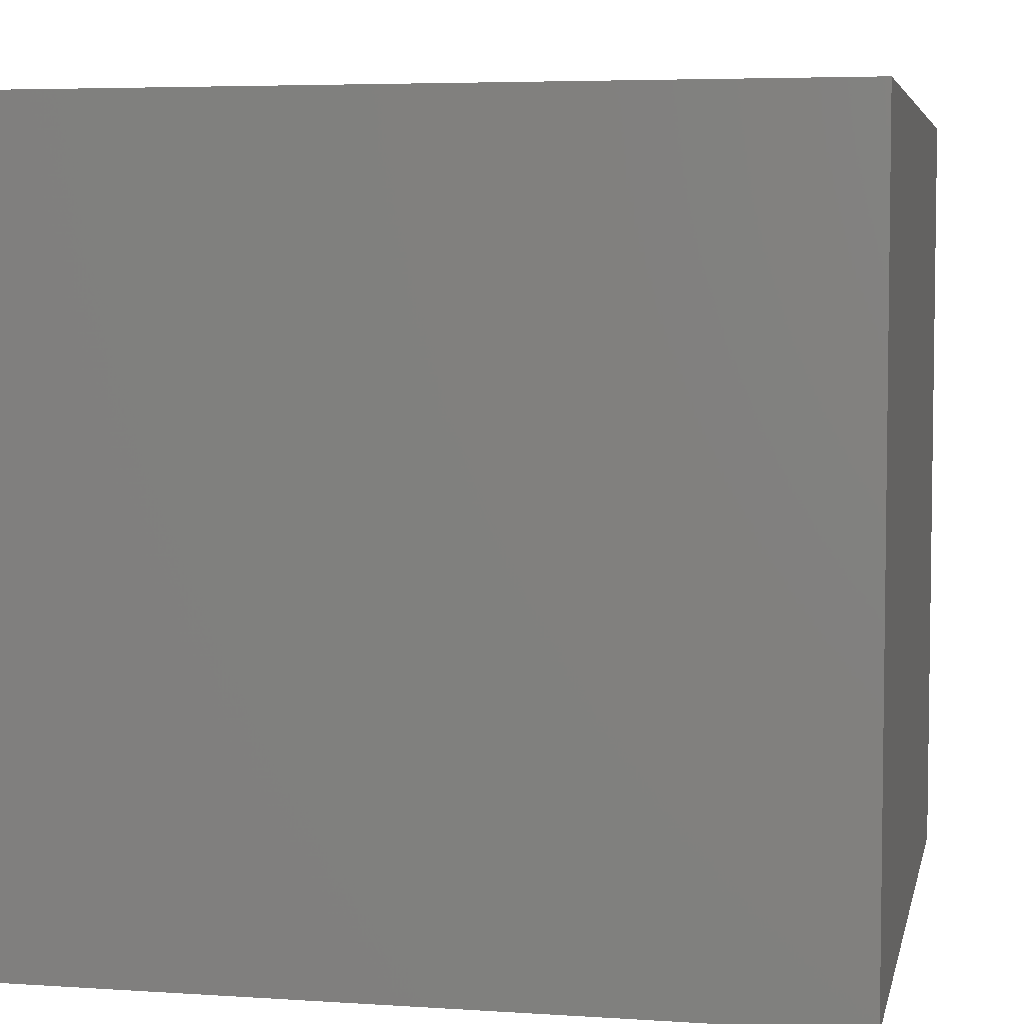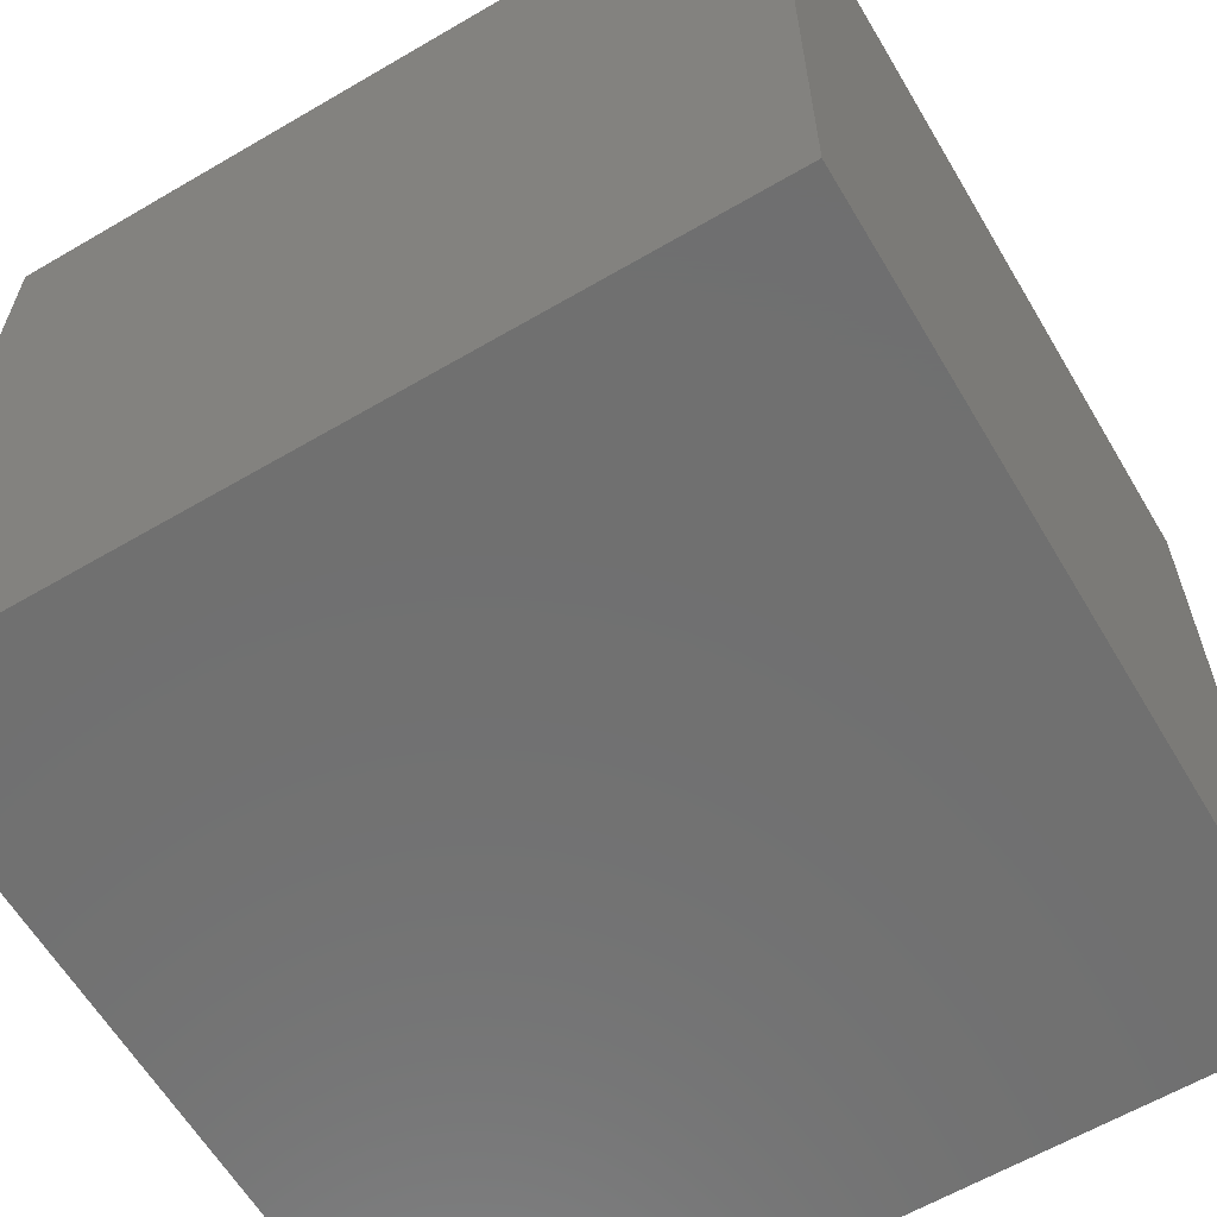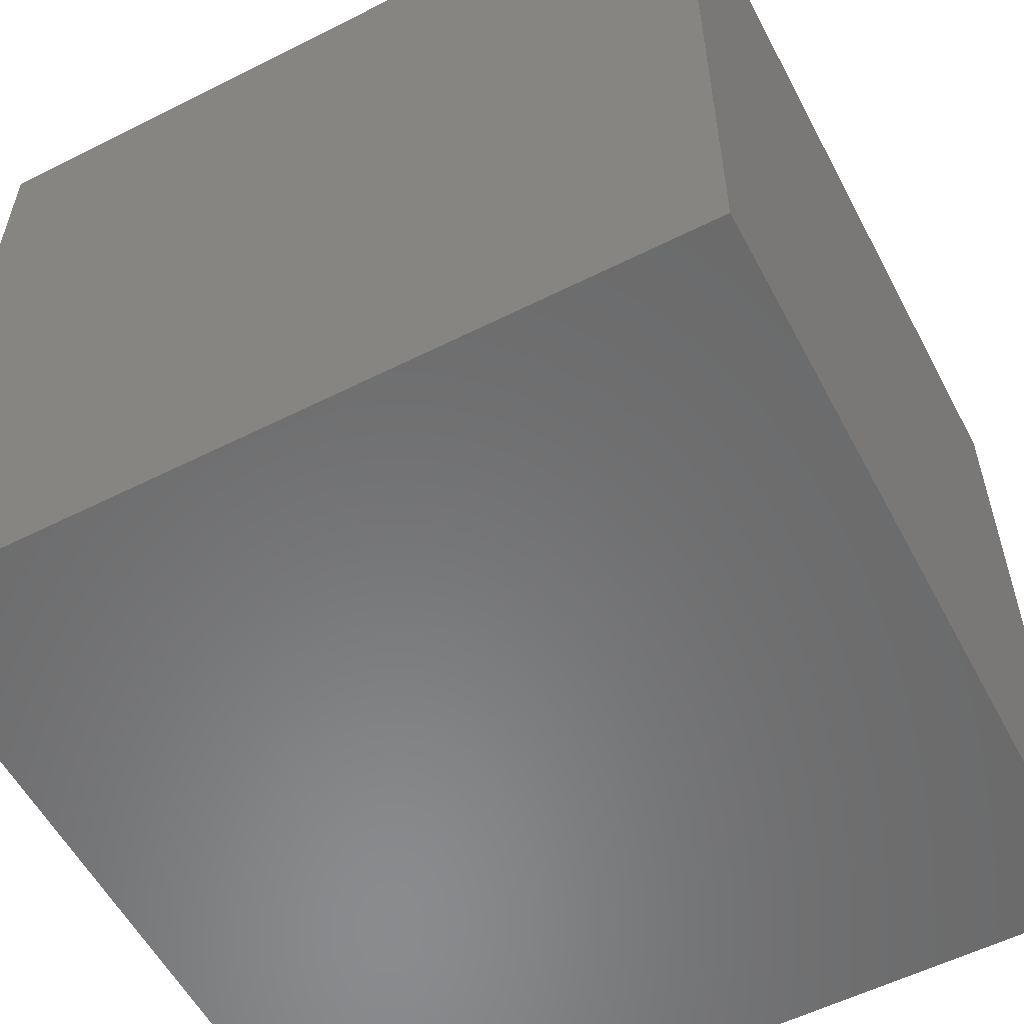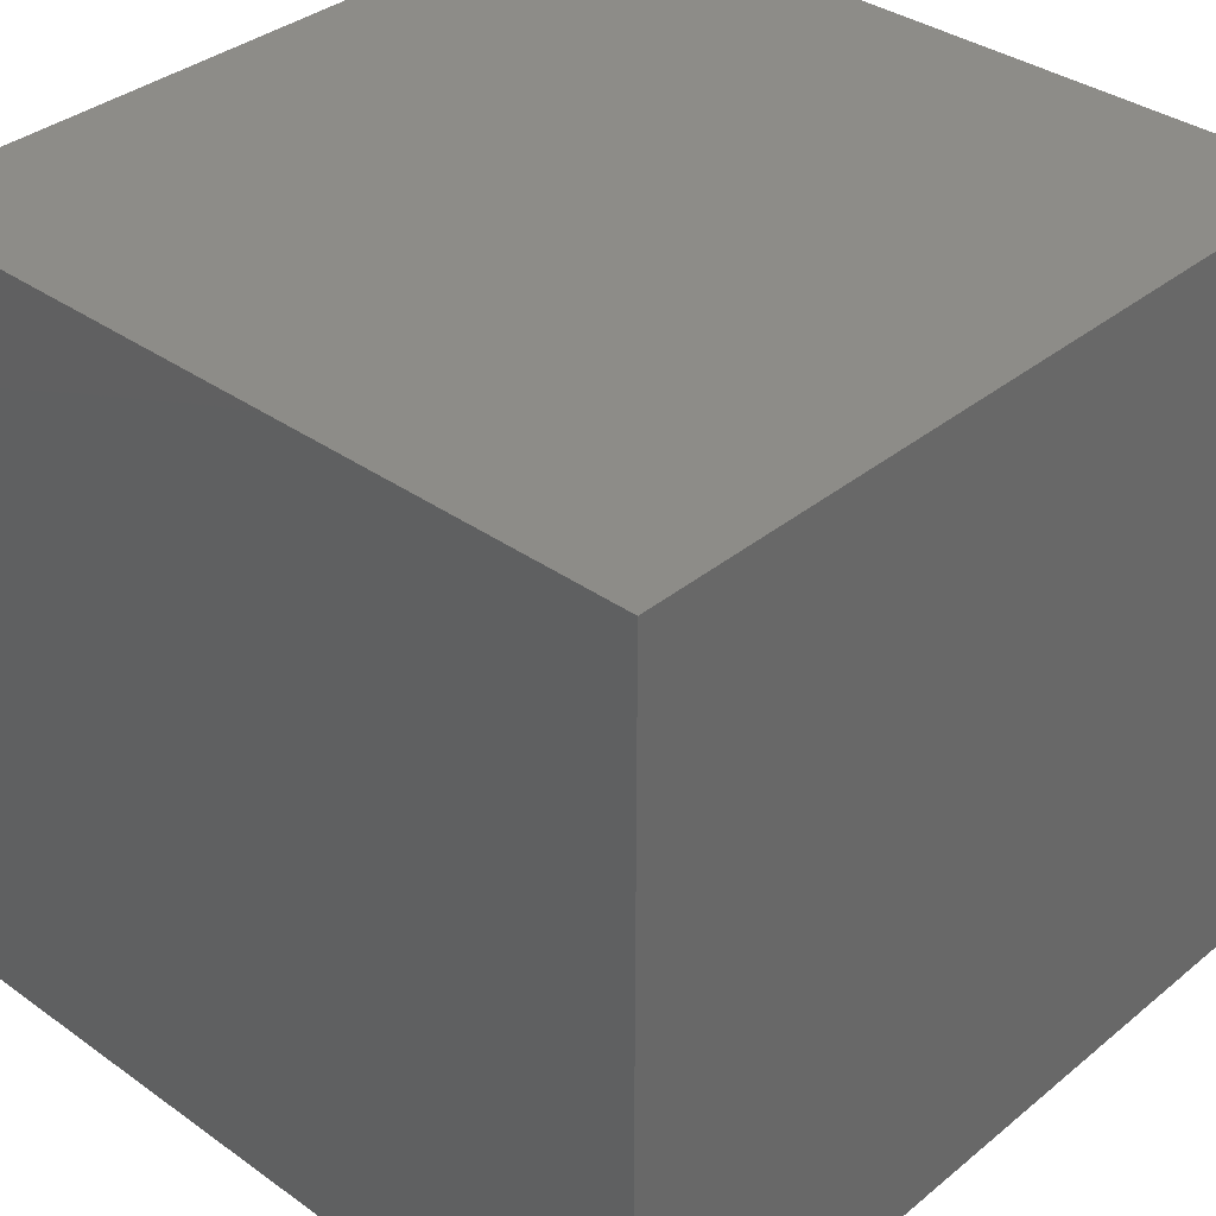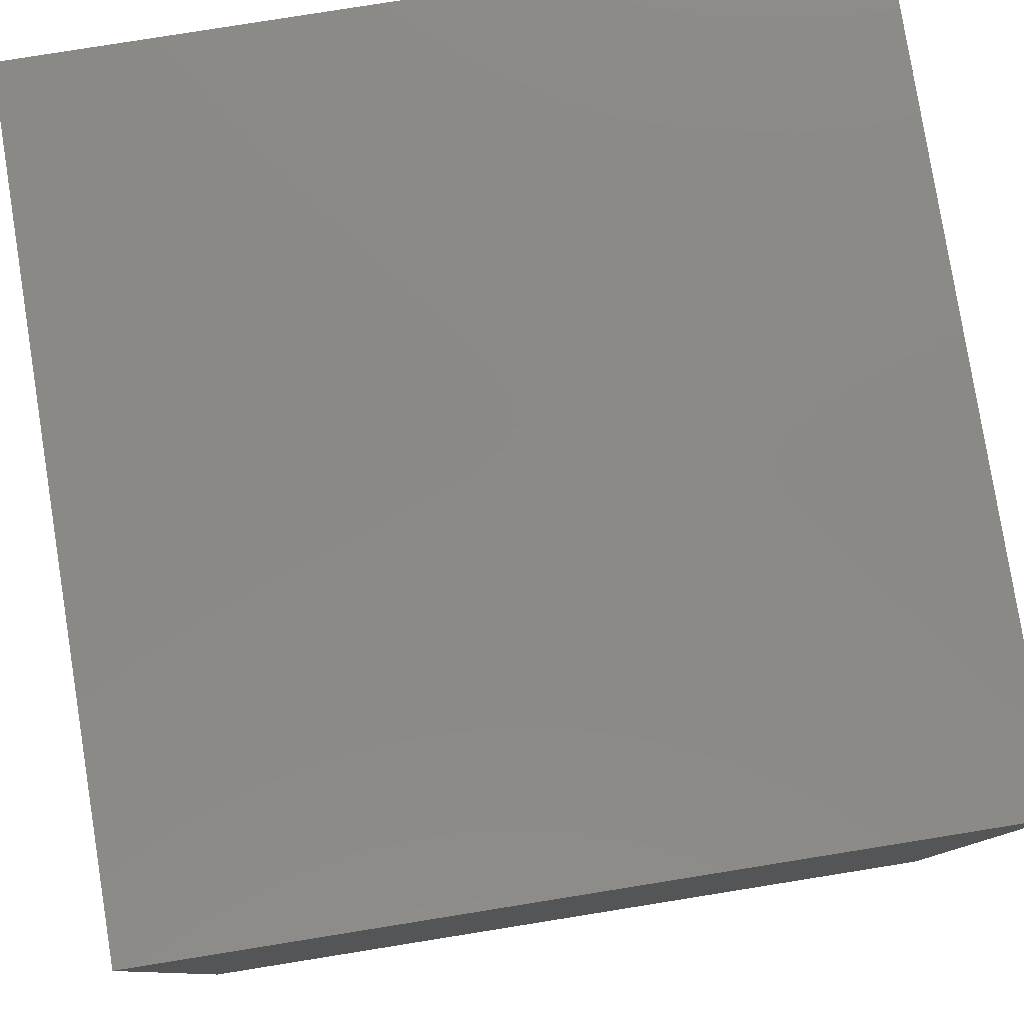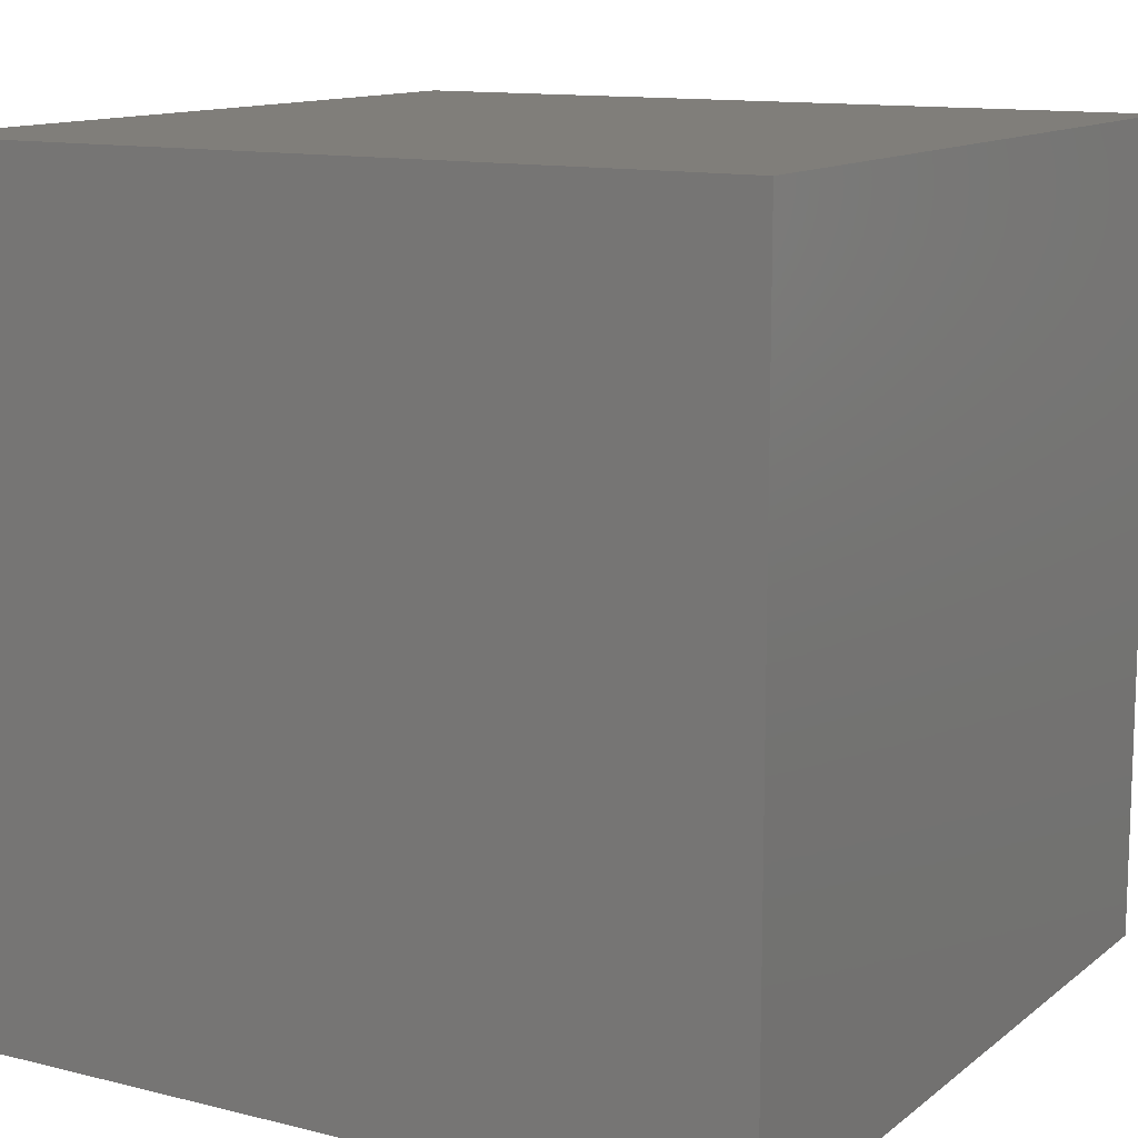
<metadata>
{"format":"stl","ext":"stl","renderer":"f3d","projection":"perspective","resolution":1024,"background":"white","views":[{"elev":5.1,"azim":101.7,"up":"+Y"},{"elev":-61.9,"azim":-59.3,"up":"+Z"},{"elev":-56.6,"azim":27.7,"up":"+Z"},{"elev":35.7,"azim":-136.9,"up":"+Z"},{"elev":79.9,"azim":-9.1,"up":"+Z"},{"elev":12.3,"azim":-59.6,"up":"+Y"}]}
</metadata>
<code>
# stl→obj: 8 verts, 12 faces
v -15 -15 15
v -15 15 15
v -15 -15 -15
v -15 15 -15
v 15 -15 15
v 15 15 15
v 15 -15 -15
v 15 15 -15
f 1 2 3
f 3 2 4
f 1 5 6
f 2 1 6
f 3 7 5
f 1 3 5
f 4 8 3
f 3 8 7
f 2 6 4
f 4 6 8
f 7 8 6
f 5 7 6

</code>
